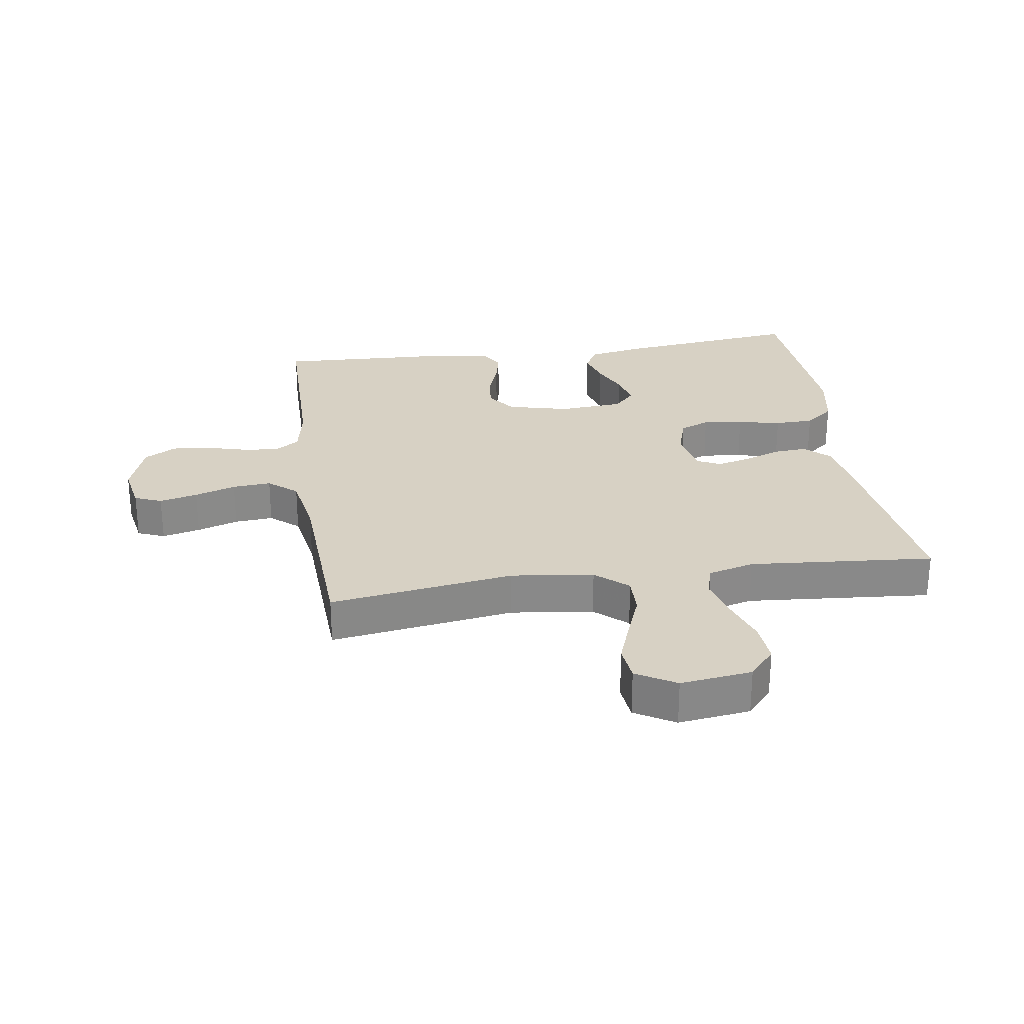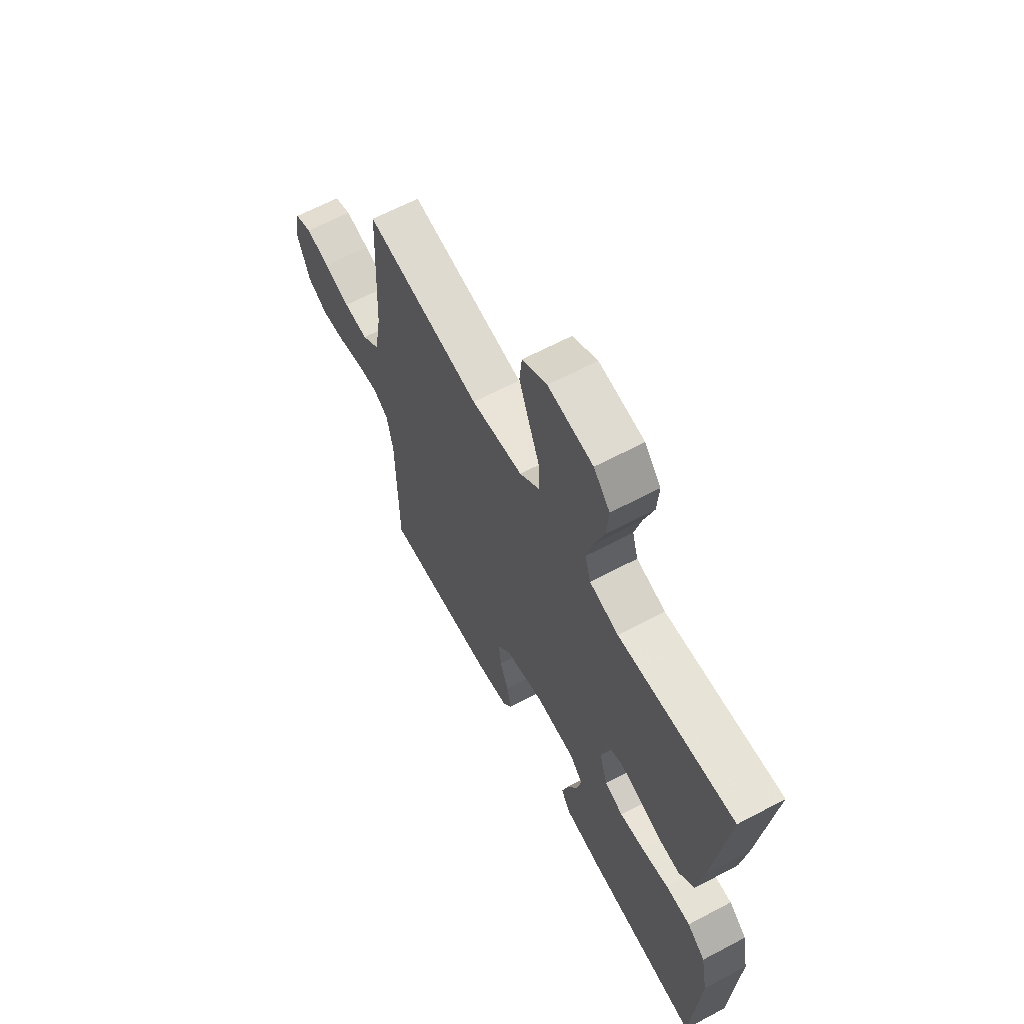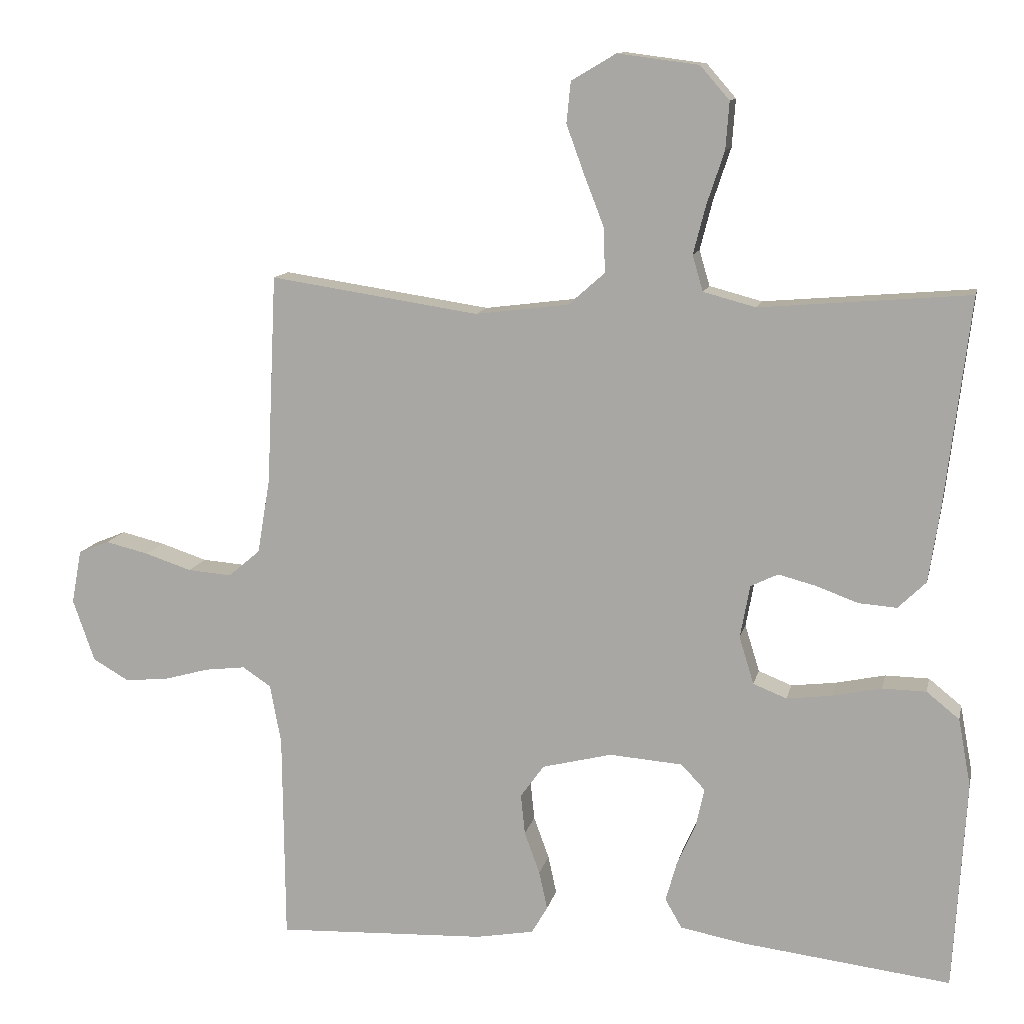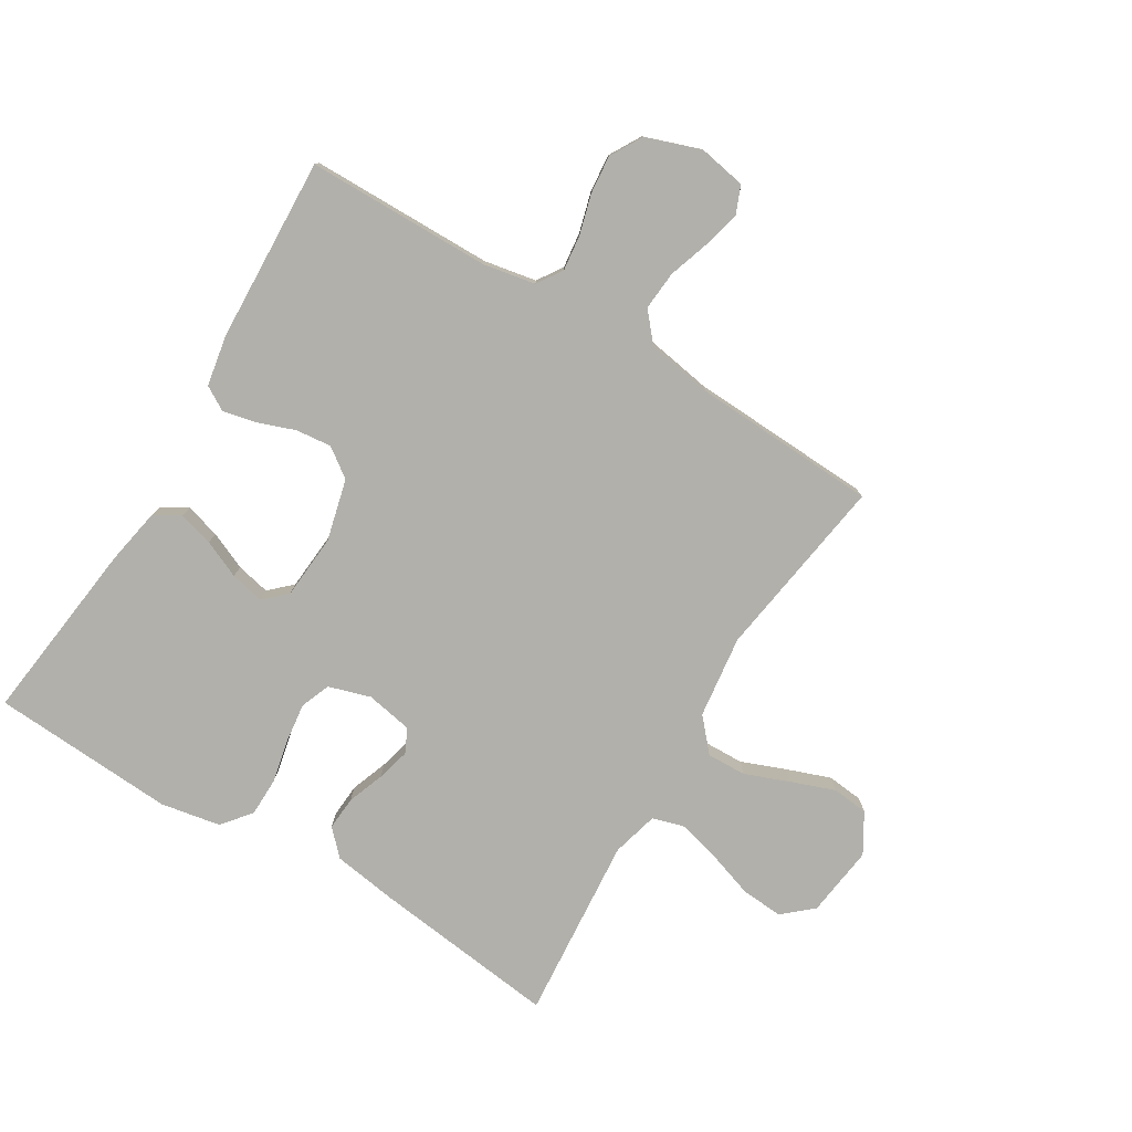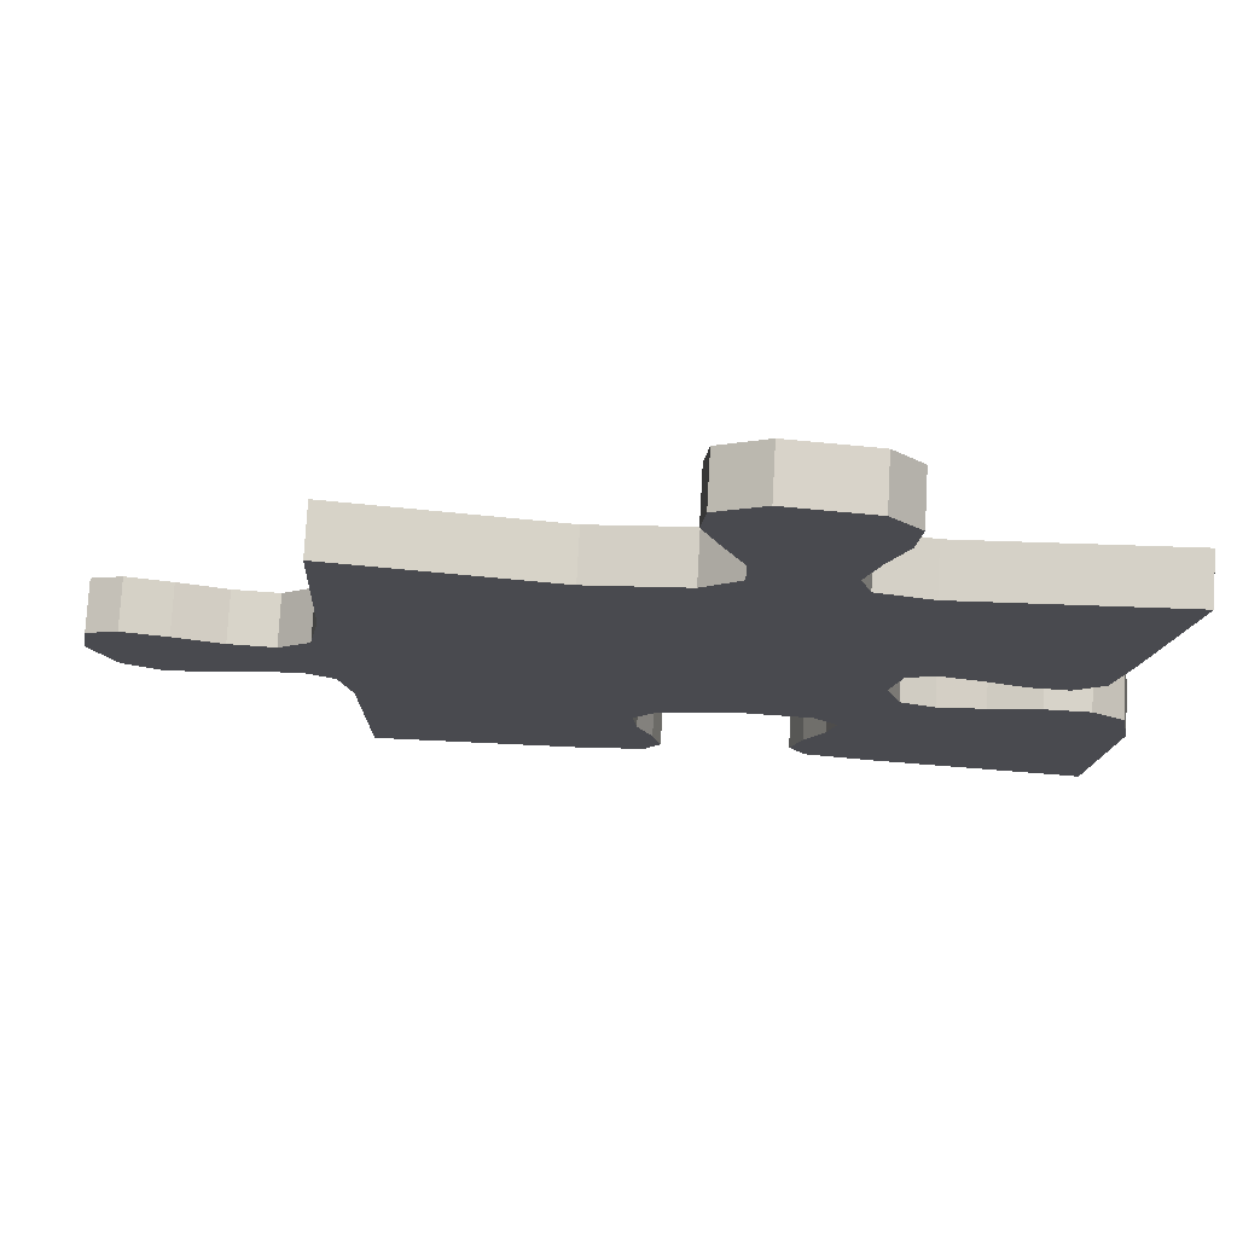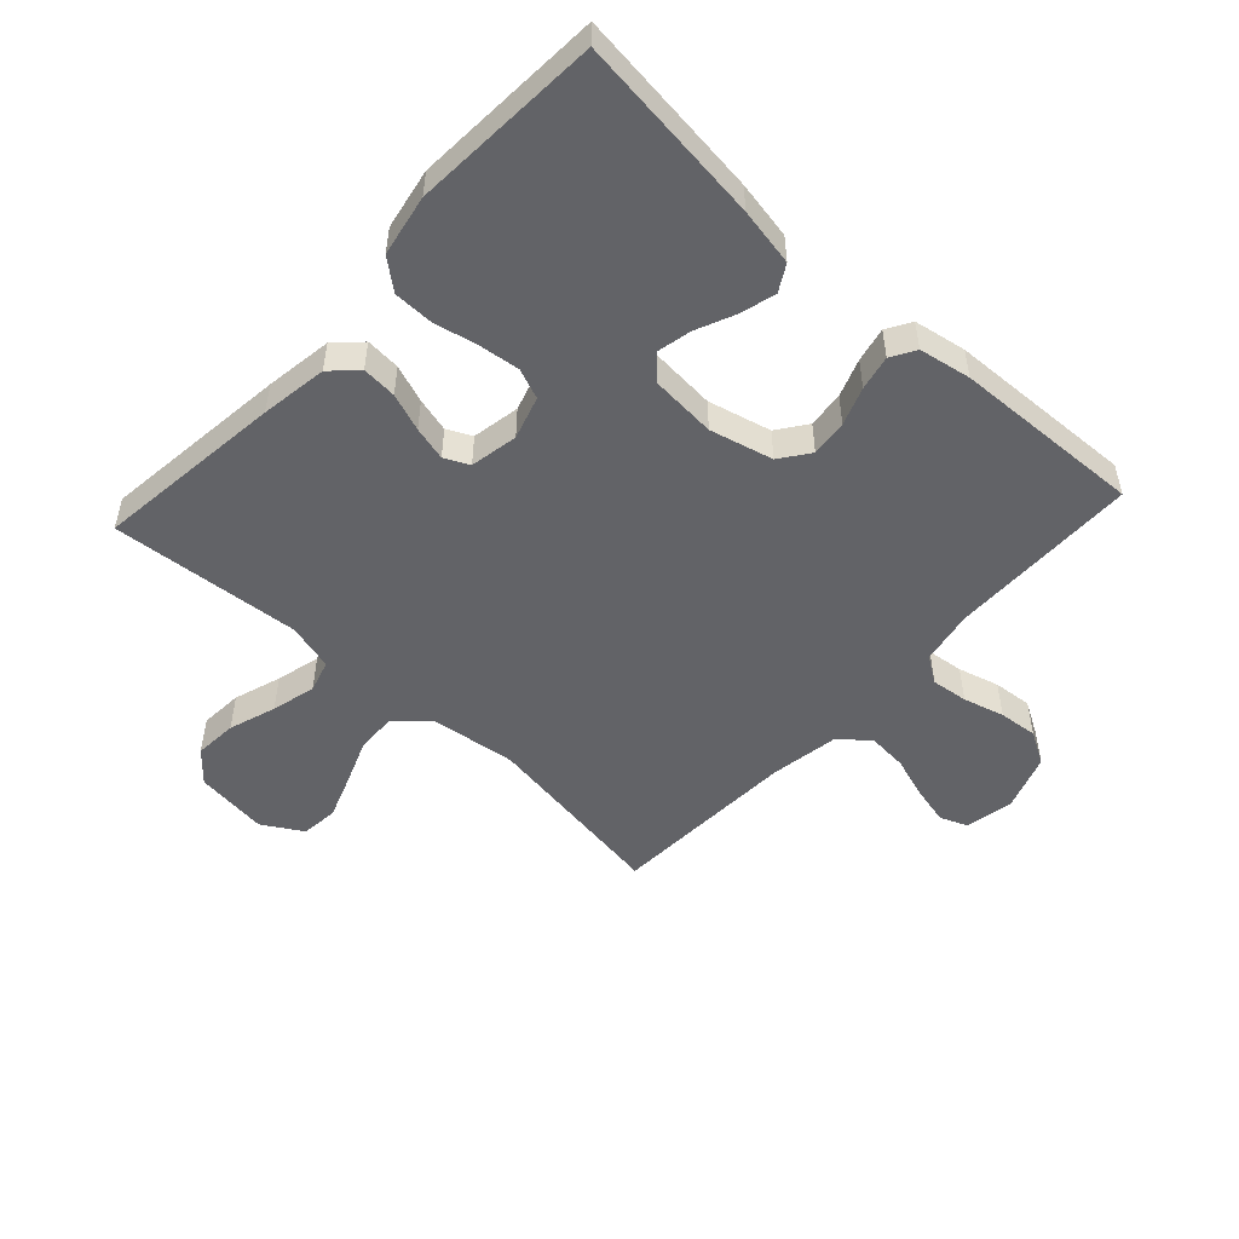
<metadata>
{"format":"obj","ext":"obj","renderer":"f3d","projection":"perspective","resolution":1024,"background":"white","views":[{"elev":27.1,"azim":-8.5,"up":"+Y"},{"elev":64.0,"azim":61.9,"up":"+Z"},{"elev":11.9,"azim":12.1,"up":"+Z"},{"elev":-78.5,"azim":-121.2,"up":"+Y"},{"elev":76.5,"azim":3.2,"up":"+Z"},{"elev":-51.0,"azim":137.4,"up":"+Y"}]}
</metadata>
<code>
v -0.5 0.07 0.5
v -0.2 0.07 0.455
v -0.066 0.07 0.472
v -0.014 0.07 0.518
v -0.016 0.07 0.582
v -0.044 0.07 0.654
v -0.07 0.07 0.725
v -0.064 0.07 0.784
v 0 0.07 0.822
v 0.116 0.07 0.807
v 0.158 0.07 0.759
v 0.153 0.07 0.691
v 0.128 0.07 0.616
v 0.11 0.07 0.546
v 0.125 0.07 0.495
v 0.2 0.07 0.475
v 0.5 0.07 0.5
v 0.464 0.07 0.2
v 0.448 0.07 0.094
v 0.408 0.07 0.055
v 0.353 0.07 0.059
v 0.293 0.07 0.081
v 0.239 0.07 0.095
v 0.2 0.07 0.076
v 0.186 0.07 0
v 0.207 0.07 -0.068
v 0.255 0.07 -0.087
v 0.32 0.07 -0.079
v 0.39 0.07 -0.064
v 0.453 0.07 -0.065
v 0.5 0.07 -0.103
v 0.518 0.07 -0.2
v 0.5 0.07 -0.5
v 0.2 0.07 -0.464
v 0.108 0.07 -0.447
v 0.084 0.07 -0.405
v 0.1 0.07 -0.348
v 0.127 0.07 -0.287
v 0.139 0.07 -0.232
v 0.105 0.07 -0.196
v 0 0.07 -0.188
v -0.1 0.07 -0.213
v -0.134 0.07 -0.26
v -0.128 0.07 -0.318
v -0.106 0.07 -0.378
v -0.094 0.07 -0.433
v -0.117 0.07 -0.472
v -0.2 0.07 -0.487
v -0.5 0.07 -0.5
v -0.503 0.07 -0.2
v -0.519 0.07 -0.115
v -0.56 0.07 -0.088
v -0.618 0.07 -0.095
v -0.683 0.07 -0.113
v -0.745 0.07 -0.119
v -0.797 0.07 -0.089
v -0.828 0.07 0
v -0.814 0.07 0.077
v -0.77 0.07 0.095
v -0.708 0.07 0.08
v -0.641 0.07 0.058
v -0.578 0.07 0.053
v -0.532 0.07 0.092
v -0.514 0.07 0.2
v -0.5 0 0.5
v -0.2 0 0.455
v -0.066 0 0.472
v -0.014 0 0.518
v -0.016 0 0.582
v -0.044 0 0.654
v -0.07 0 0.725
v -0.064 0 0.784
v 0 0 0.822
v 0.116 0 0.807
v 0.158 0 0.759
v 0.153 0 0.691
v 0.128 0 0.616
v 0.11 0 0.546
v 0.125 0 0.495
v 0.2 0 0.475
v 0.5 0 0.5
v 0.464 0 0.2
v 0.448 0 0.094
v 0.408 0 0.055
v 0.353 0 0.059
v 0.293 0 0.081
v 0.239 0 0.095
v 0.2 0 0.076
v 0.186 0 0
v 0.207 0 -0.068
v 0.255 0 -0.087
v 0.32 0 -0.079
v 0.39 0 -0.064
v 0.453 0 -0.065
v 0.5 0 -0.103
v 0.518 0 -0.2
v 0.5 0 -0.5
v 0.2 0 -0.464
v 0.108 0 -0.447
v 0.084 0 -0.405
v 0.1 0 -0.348
v 0.127 0 -0.287
v 0.139 0 -0.232
v 0.105 0 -0.196
v 0 0 -0.188
v -0.1 0 -0.213
v -0.134 0 -0.26
v -0.128 0 -0.318
v -0.106 0 -0.378
v -0.094 0 -0.433
v -0.117 0 -0.472
v -0.2 0 -0.487
v -0.5 0 -0.5
v -0.503 0 -0.2
v -0.519 0 -0.115
v -0.56 0 -0.088
v -0.618 0 -0.095
v -0.683 0 -0.113
v -0.745 0 -0.119
v -0.797 0 -0.089
v -0.828 0 0
v -0.814 0 0.077
v -0.77 0 0.095
v -0.708 0 0.08
v -0.641 0 0.058
v -0.578 0 0.053
v -0.532 0 0.092
v -0.514 0 0.2
f 58 59 60 61
f 56 57 58 61
f 56 61 62
f 53 54 55 56
f 52 53 56 62
f 51 52 62 63
f 47 48 49 50
f 44 45 46 47
f 43 44 47 50
f 42 43 50 51
f 35 36 37 38
f 35 38 39
f 34 35 39
f 33 34 39
f 32 33 39 40
f 28 29 30 31
f 27 28 31 32
f 26 27 32 40
f 19 20 21 22
f 19 22 23
f 16 17 18 19
f 15 16 19 23
f 14 15 23 24
f 10 11 12 13
f 10 13 14
f 9 10 14
f 5 6 7 8
f 5 8 9 14
f 64 1 2
f 64 2 3
f 63 64 3
f 41 42 51 63
f 41 63 3
f 25 26 40 41
f 25 41 3 4
f 14 24 25
f 4 5 14 25
f 125 124 123 122
f 125 122 121 120
f 126 125 120
f 120 119 118 117
f 126 120 117 116
f 127 126 116 115
f 114 113 112 111
f 111 110 109 108
f 114 111 108 107
f 115 114 107 106
f 102 101 100 99
f 103 102 99
f 103 99 98
f 103 98 97
f 104 103 97 96
f 95 94 93 92
f 96 95 92 91
f 104 96 91 90
f 86 85 84 83
f 87 86 83
f 83 82 81 80
f 87 83 80 79
f 88 87 79 78
f 77 76 75 74
f 78 77 74
f 78 74 73
f 72 71 70 69
f 78 73 72 69
f 66 65 128
f 67 66 128
f 67 128 127
f 127 115 106 105
f 67 127 105
f 105 104 90 89
f 68 67 105 89
f 89 88 78
f 89 78 69 68
f 1 65 66 2
f 2 66 67 3
f 3 67 68 4
f 4 68 69 5
f 5 69 70 6
f 6 70 71 7
f 7 71 72 8
f 8 72 73 9
f 9 73 74 10
f 10 74 75 11
f 11 75 76 12
f 12 76 77 13
f 13 77 78 14
f 14 78 79 15
f 15 79 80 16
f 16 80 81 17
f 17 81 82 18
f 18 82 83 19
f 19 83 84 20
f 20 84 85 21
f 21 85 86 22
f 22 86 87 23
f 23 87 88 24
f 24 88 89 25
f 25 89 90 26
f 26 90 91 27
f 27 91 92 28
f 28 92 93 29
f 29 93 94 30
f 30 94 95 31
f 31 95 96 32
f 32 96 97 33
f 33 97 98 34
f 34 98 99 35
f 35 99 100 36
f 36 100 101 37
f 37 101 102 38
f 38 102 103 39
f 39 103 104 40
f 40 104 105 41
f 41 105 106 42
f 42 106 107 43
f 43 107 108 44
f 44 108 109 45
f 45 109 110 46
f 46 110 111 47
f 47 111 112 48
f 48 112 113 49
f 49 113 114 50
f 50 114 115 51
f 51 115 116 52
f 52 116 117 53
f 53 117 118 54
f 54 118 119 55
f 55 119 120 56
f 56 120 121 57
f 57 121 122 58
f 58 122 123 59
f 59 123 124 60
f 60 124 125 61
f 61 125 126 62
f 62 126 127 63
f 63 127 128 64
f 64 128 65 1

</code>
